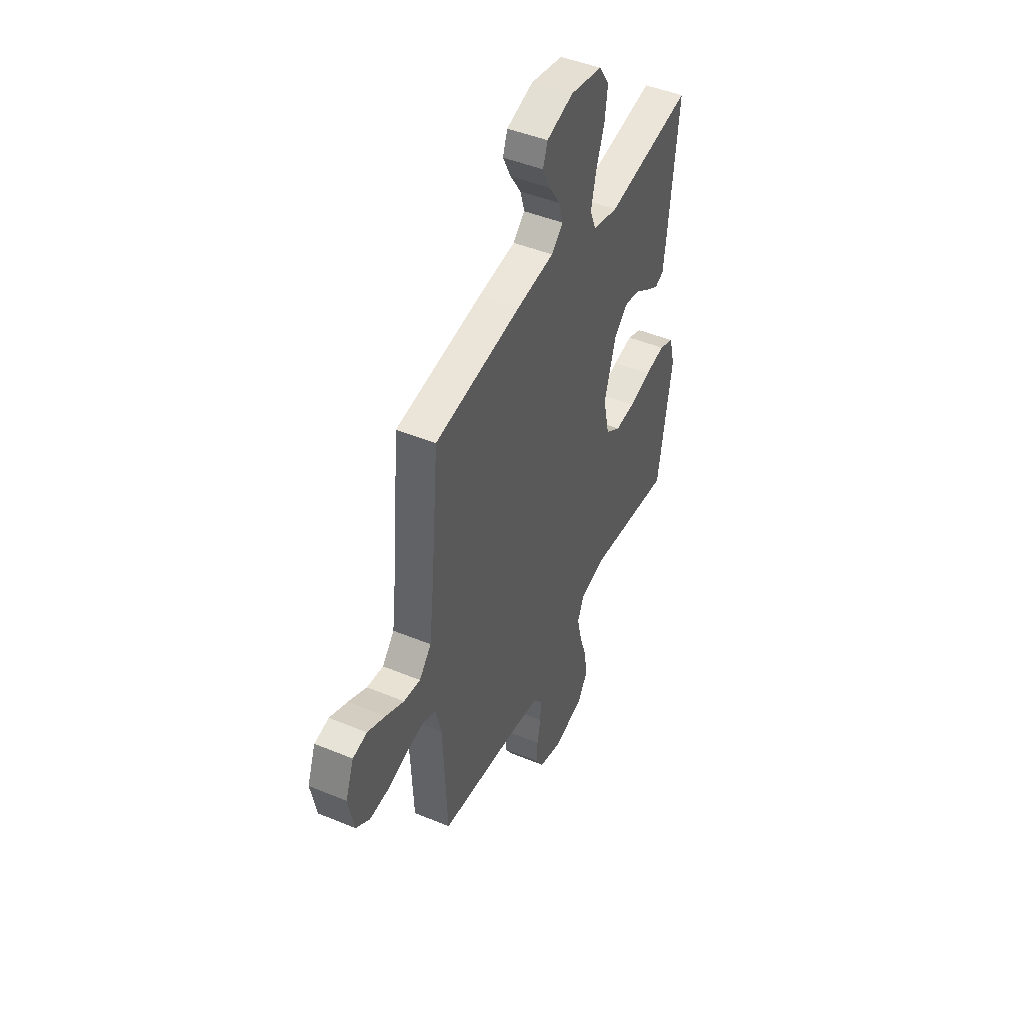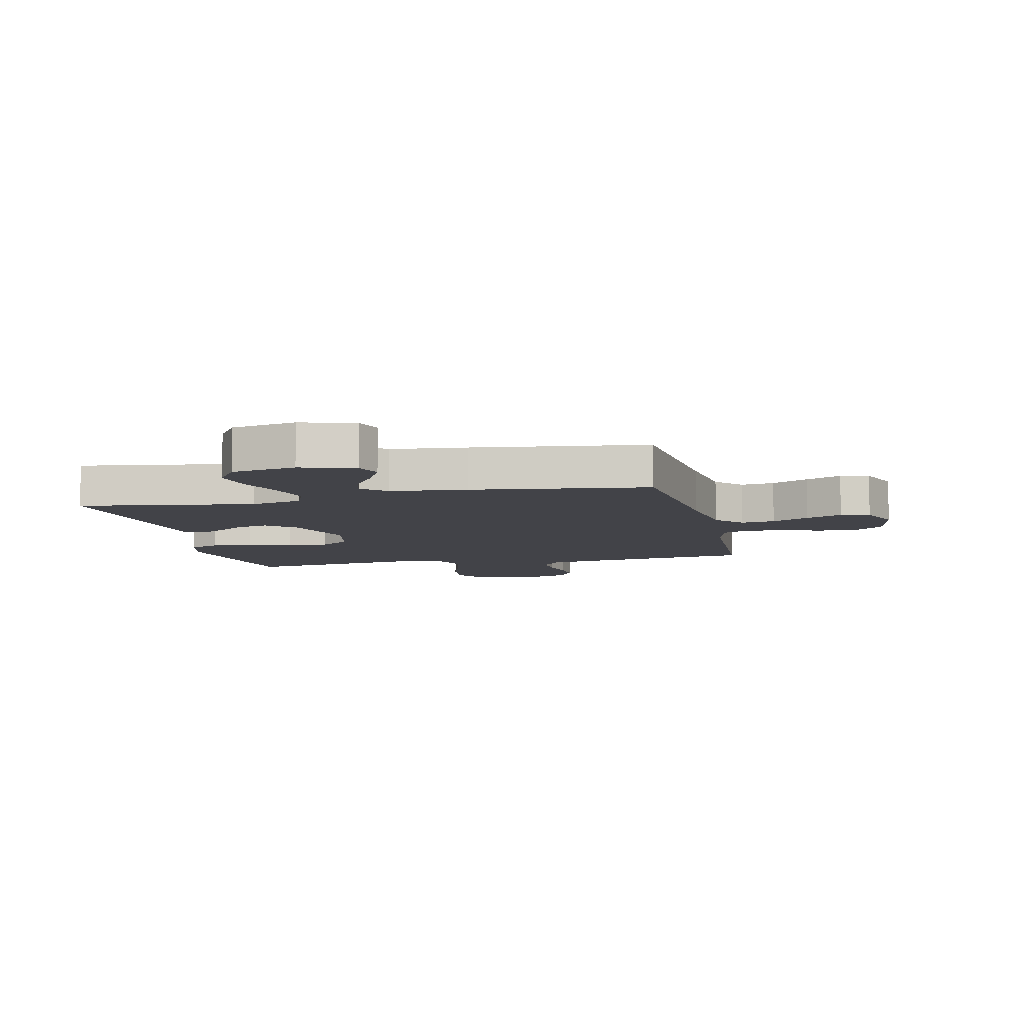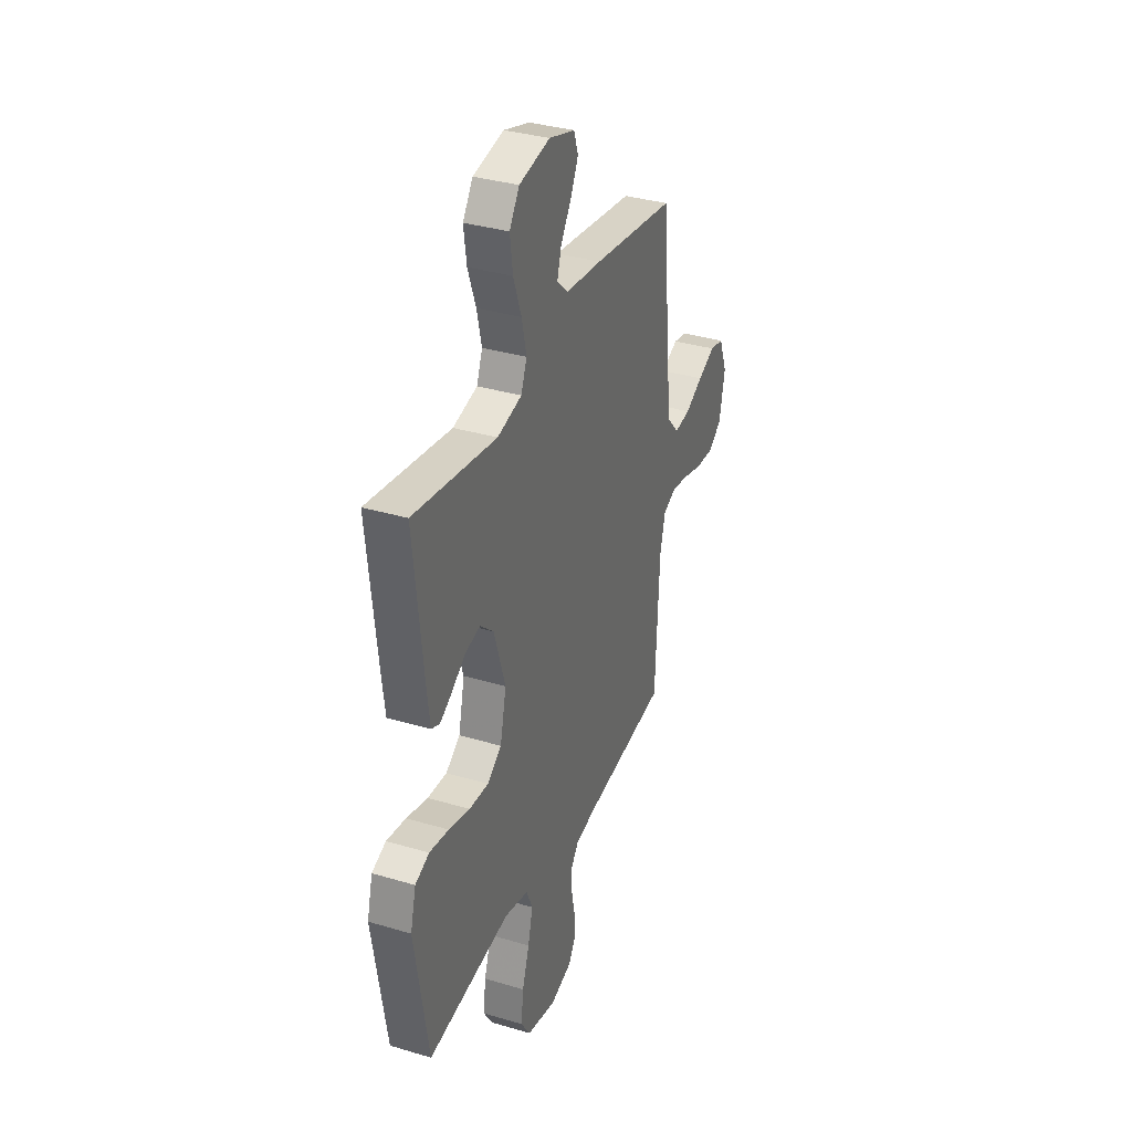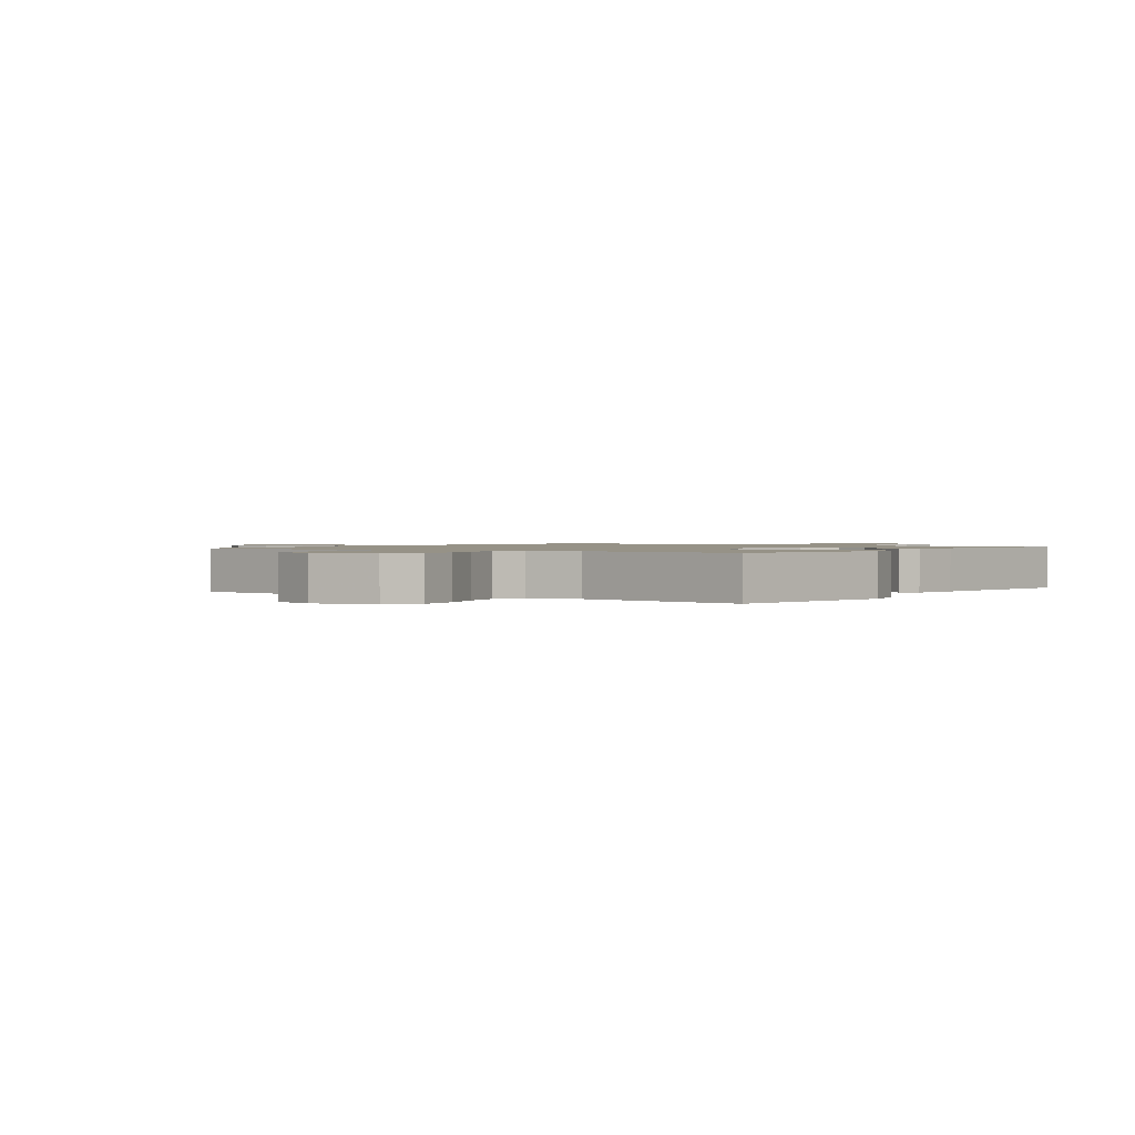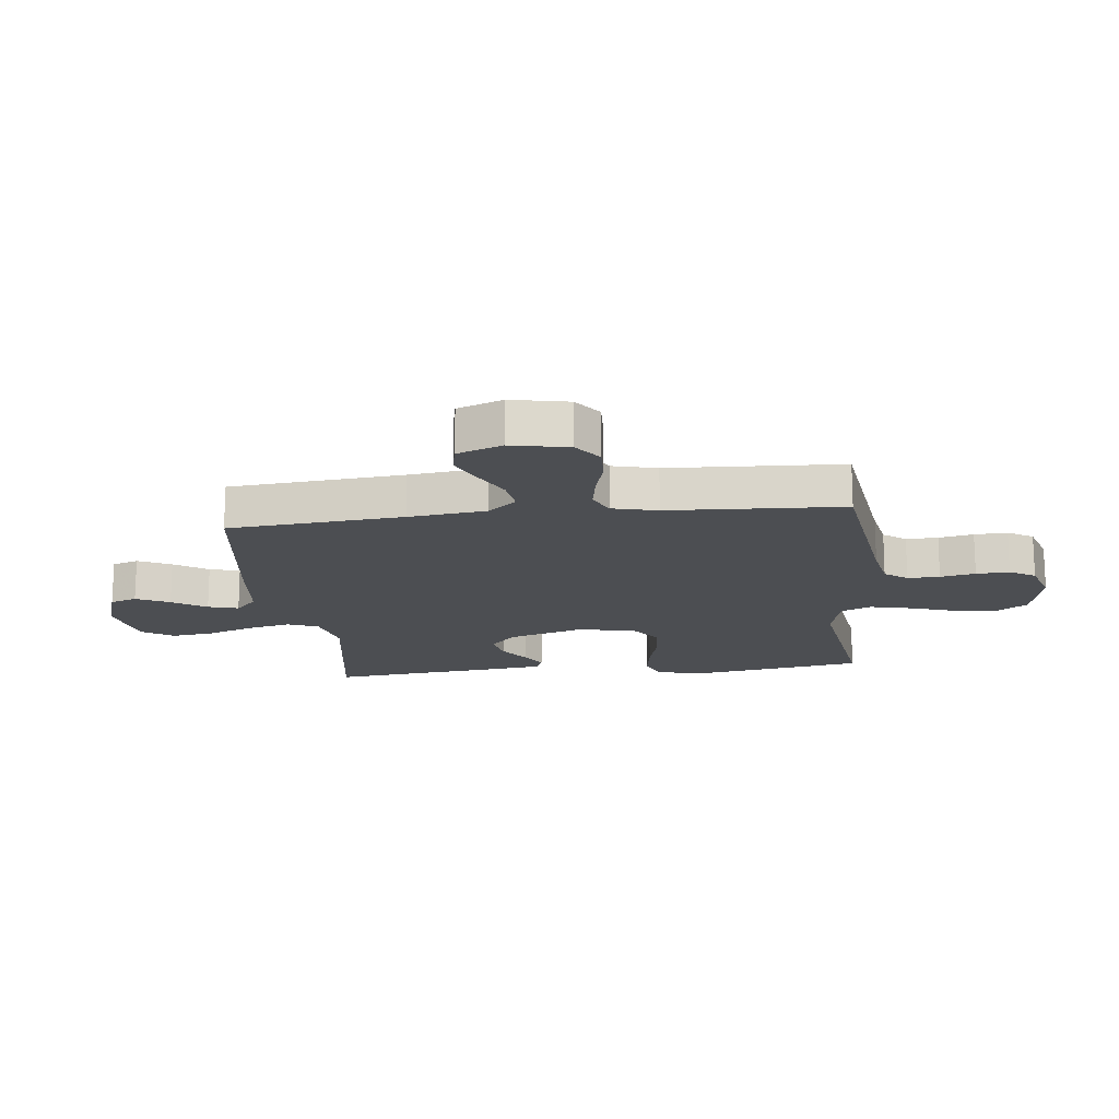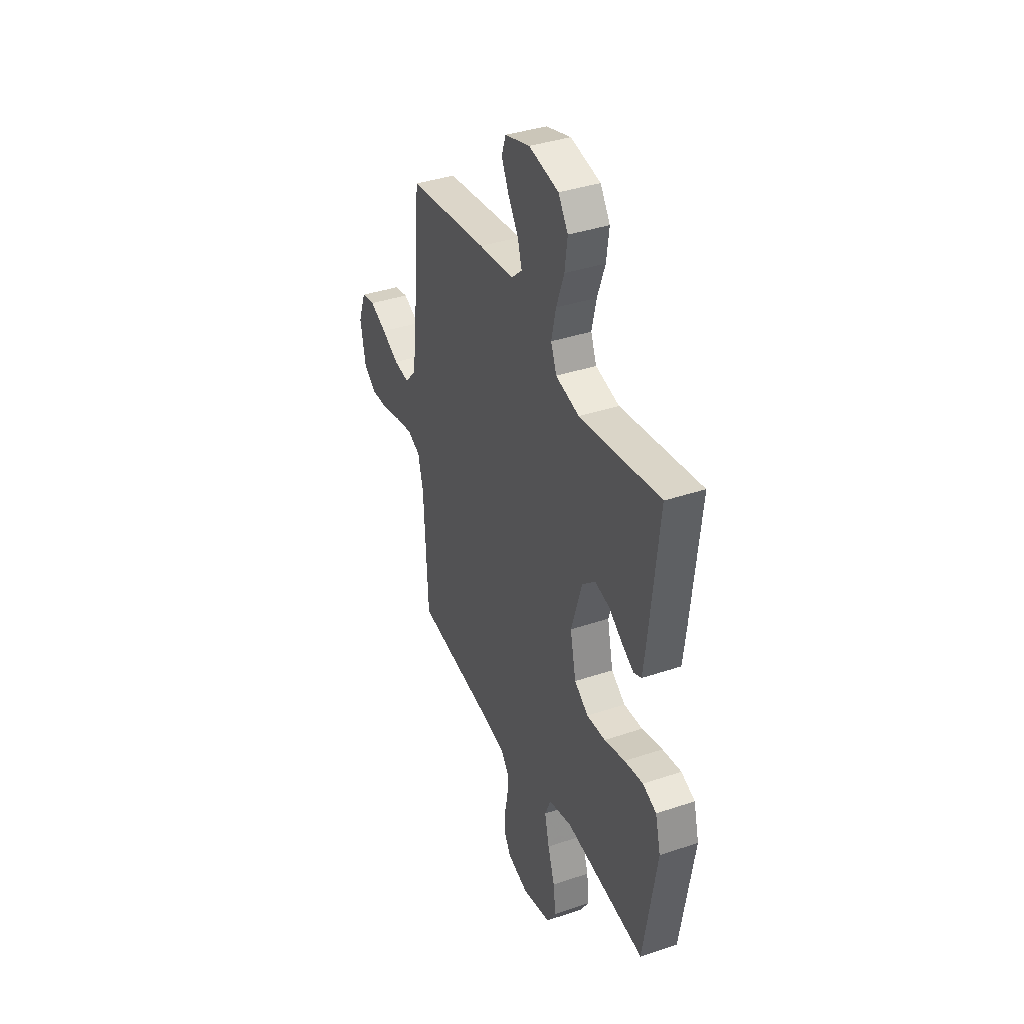
<metadata>
{"format":"obj","ext":"obj","renderer":"f3d","projection":"perspective","resolution":1024,"background":"white","views":[{"elev":46.2,"azim":115.3,"up":"+Z"},{"elev":-7.6,"azim":12.9,"up":"+Y"},{"elev":34.5,"azim":-68.2,"up":"+Z"},{"elev":1.1,"azim":-144.7,"up":"+Y"},{"elev":-16.6,"azim":96.5,"up":"+Y"},{"elev":38.1,"azim":-113.1,"up":"+Z"}]}
</metadata>
<code>
v 0.5 0.07 0.5
v 0.527 0.07 0.2
v 0.543 0.07 0.066
v 0.585 0.07 0.018
v 0.643 0.07 0.026
v 0.707 0.07 0.059
v 0.769 0.07 0.087
v 0.819 0.07 0.077
v 0.848 0.07 0
v 0.828 0.07 -0.099
v 0.78 0.07 -0.134
v 0.716 0.07 -0.131
v 0.645 0.07 -0.112
v 0.581 0.07 -0.101
v 0.534 0.07 -0.123
v 0.515 0.07 -0.2
v 0.5 0.07 -0.5
v 0.2 0.07 -0.539
v 0.118 0.07 -0.554
v 0.088 0.07 -0.593
v 0.09 0.07 -0.648
v 0.102 0.07 -0.708
v 0.105 0.07 -0.765
v 0.078 0.07 -0.809
v 0 0.07 -0.833
v -0.108 0.07 -0.809
v -0.143 0.07 -0.755
v -0.134 0.07 -0.682
v -0.108 0.07 -0.604
v -0.091 0.07 -0.532
v -0.113 0.07 -0.48
v -0.2 0.07 -0.459
v -0.5 0.07 -0.5
v -0.549 0.07 -0.2
v -0.529 0.07 -0.122
v -0.478 0.07 -0.101
v -0.408 0.07 -0.112
v -0.331 0.07 -0.132
v -0.261 0.07 -0.136
v -0.209 0.07 -0.1
v -0.187 0.07 0
v -0.228 0.07 0.131
v -0.277 0.07 0.174
v -0.331 0.07 0.162
v -0.382 0.07 0.126
v -0.426 0.07 0.1
v -0.456 0.07 0.113
v -0.467 0.07 0.2
v -0.5 0.07 0.5
v -0.2 0.07 0.454
v -0.112 0.07 0.475
v -0.091 0.07 0.528
v -0.108 0.07 0.602
v -0.137 0.07 0.682
v -0.147 0.07 0.756
v -0.111 0.07 0.81
v 0 0.07 0.832
v 0.093 0.07 0.804
v 0.109 0.07 0.758
v 0.081 0.07 0.701
v 0.043 0.07 0.643
v 0.028 0.07 0.591
v 0.069 0.07 0.554
v 0.2 0.07 0.54
v 0.5 0 0.5
v 0.527 0 0.2
v 0.543 0 0.066
v 0.585 0 0.018
v 0.643 0 0.026
v 0.707 0 0.059
v 0.769 0 0.087
v 0.819 0 0.077
v 0.848 0 0
v 0.828 0 -0.099
v 0.78 0 -0.134
v 0.716 0 -0.131
v 0.645 0 -0.112
v 0.581 0 -0.101
v 0.534 0 -0.123
v 0.515 0 -0.2
v 0.5 0 -0.5
v 0.2 0 -0.539
v 0.118 0 -0.554
v 0.088 0 -0.593
v 0.09 0 -0.648
v 0.102 0 -0.708
v 0.105 0 -0.765
v 0.078 0 -0.809
v 0 0 -0.833
v -0.108 0 -0.809
v -0.143 0 -0.755
v -0.134 0 -0.682
v -0.108 0 -0.604
v -0.091 0 -0.532
v -0.113 0 -0.48
v -0.2 0 -0.459
v -0.5 0 -0.5
v -0.549 0 -0.2
v -0.529 0 -0.122
v -0.478 0 -0.101
v -0.408 0 -0.112
v -0.331 0 -0.132
v -0.261 0 -0.136
v -0.209 0 -0.1
v -0.187 0 0
v -0.228 0 0.131
v -0.277 0 0.174
v -0.331 0 0.162
v -0.382 0 0.126
v -0.426 0 0.1
v -0.456 0 0.113
v -0.467 0 0.2
v -0.5 0 0.5
v -0.2 0 0.454
v -0.112 0 0.475
v -0.091 0 0.528
v -0.108 0 0.602
v -0.137 0 0.682
v -0.147 0 0.756
v -0.111 0 0.81
v 0 0 0.832
v 0.093 0 0.804
v 0.109 0 0.758
v 0.081 0 0.701
v 0.043 0 0.643
v 0.028 0 0.591
v 0.069 0 0.554
v 0.2 0 0.54
f 63 64 1 2
f 58 59 60 61
f 56 57 58 61
f 56 61 62
f 53 54 55 56
f 52 53 56 62
f 51 52 62 63
f 47 48 49 50
f 47 50 51
f 44 45 46 47
f 44 47 51 63
f 35 36 37 38
f 35 38 39
f 32 33 34 35
f 31 32 35 39
f 26 27 28 29
f 26 29 30
f 25 26 30
f 24 25 30
f 21 22 23 24
f 20 21 24 30
f 19 20 30 31
f 16 17 18
f 15 16 18 19
f 10 11 12 13
f 10 13 14
f 9 10 14
f 8 9 14
f 5 6 7 8
f 5 8 14 15
f 63 2 3
f 63 3 4
f 43 44 63
f 42 43 63 4
f 41 42 4
f 40 41 4
f 19 31 39 40
f 15 19 40
f 4 5 15 40
f 66 65 128 127
f 125 124 123 122
f 125 122 121 120
f 126 125 120
f 120 119 118 117
f 126 120 117 116
f 127 126 116 115
f 114 113 112 111
f 115 114 111
f 111 110 109 108
f 127 115 111 108
f 102 101 100 99
f 103 102 99
f 99 98 97 96
f 103 99 96 95
f 93 92 91 90
f 94 93 90
f 94 90 89
f 94 89 88
f 88 87 86 85
f 94 88 85 84
f 95 94 84 83
f 82 81 80
f 83 82 80 79
f 77 76 75 74
f 78 77 74
f 78 74 73
f 78 73 72
f 72 71 70 69
f 79 78 72 69
f 67 66 127
f 68 67 127
f 127 108 107
f 68 127 107 106
f 68 106 105
f 68 105 104
f 104 103 95 83
f 104 83 79
f 104 79 69 68
f 1 65 66 2
f 2 66 67 3
f 3 67 68 4
f 4 68 69 5
f 5 69 70 6
f 6 70 71 7
f 7 71 72 8
f 8 72 73 9
f 9 73 74 10
f 10 74 75 11
f 11 75 76 12
f 12 76 77 13
f 13 77 78 14
f 14 78 79 15
f 15 79 80 16
f 16 80 81 17
f 17 81 82 18
f 18 82 83 19
f 19 83 84 20
f 20 84 85 21
f 21 85 86 22
f 22 86 87 23
f 23 87 88 24
f 24 88 89 25
f 25 89 90 26
f 26 90 91 27
f 27 91 92 28
f 28 92 93 29
f 29 93 94 30
f 30 94 95 31
f 31 95 96 32
f 32 96 97 33
f 33 97 98 34
f 34 98 99 35
f 35 99 100 36
f 36 100 101 37
f 37 101 102 38
f 38 102 103 39
f 39 103 104 40
f 40 104 105 41
f 41 105 106 42
f 42 106 107 43
f 43 107 108 44
f 44 108 109 45
f 45 109 110 46
f 46 110 111 47
f 47 111 112 48
f 48 112 113 49
f 49 113 114 50
f 50 114 115 51
f 51 115 116 52
f 52 116 117 53
f 53 117 118 54
f 54 118 119 55
f 55 119 120 56
f 56 120 121 57
f 57 121 122 58
f 58 122 123 59
f 59 123 124 60
f 60 124 125 61
f 61 125 126 62
f 62 126 127 63
f 63 127 128 64
f 64 128 65 1

</code>
